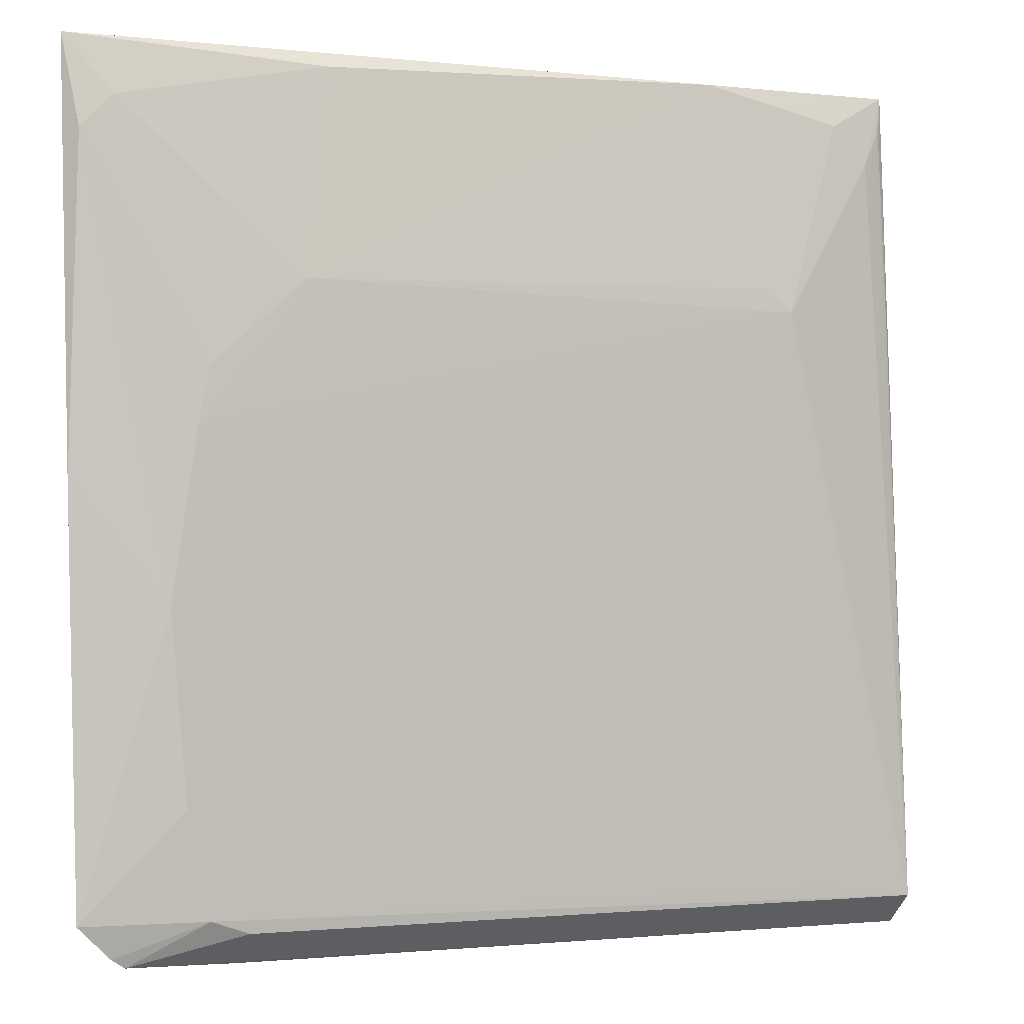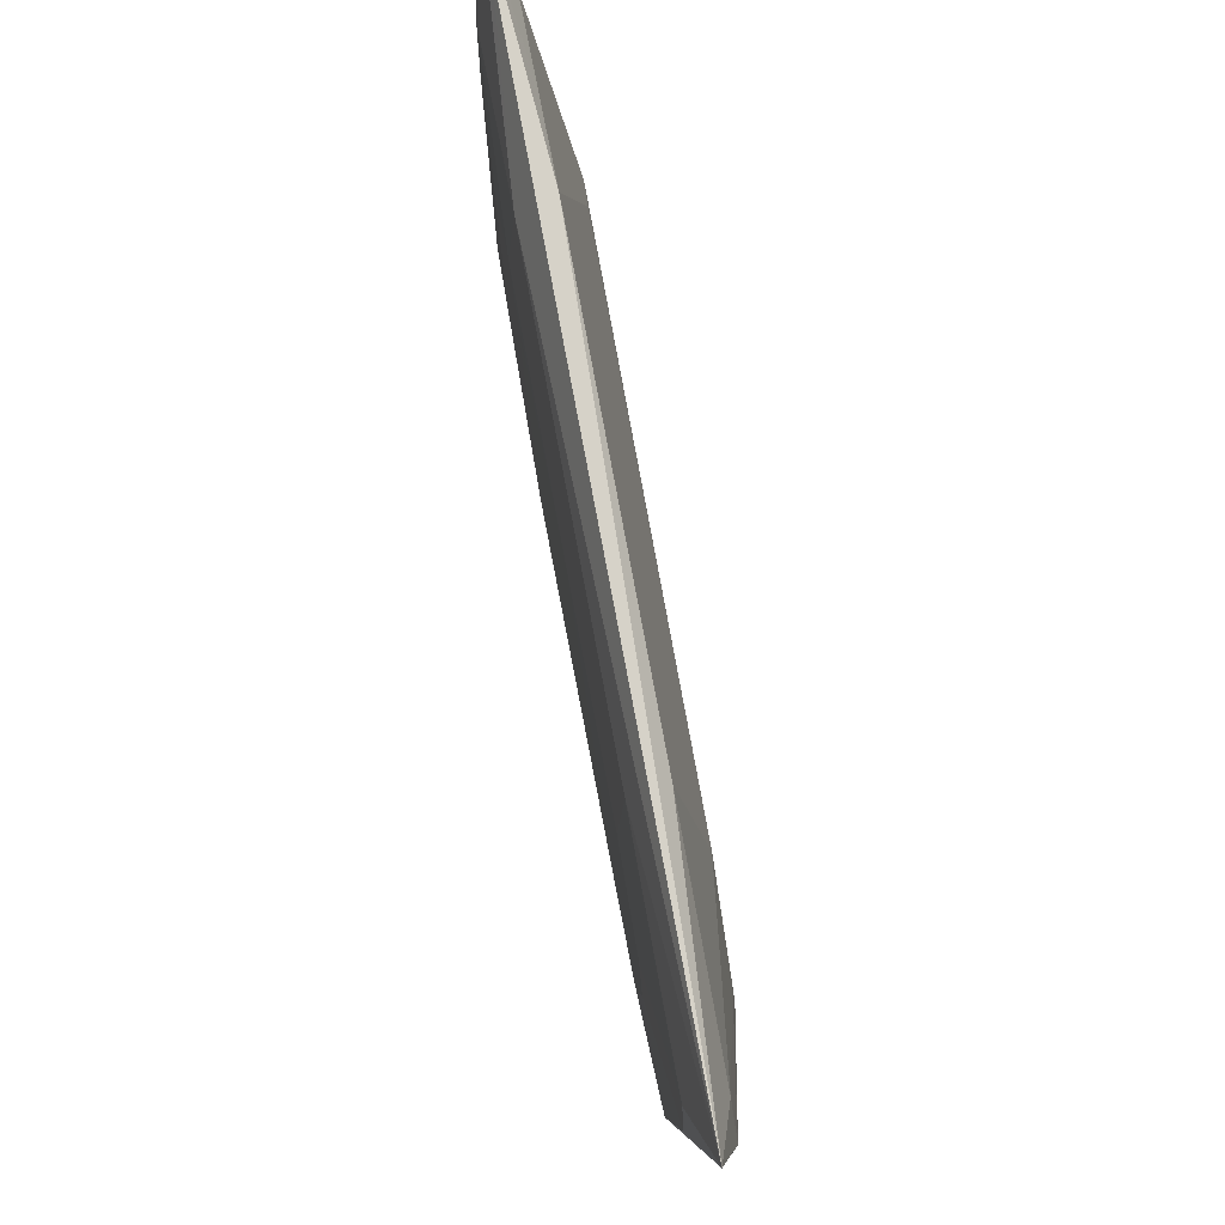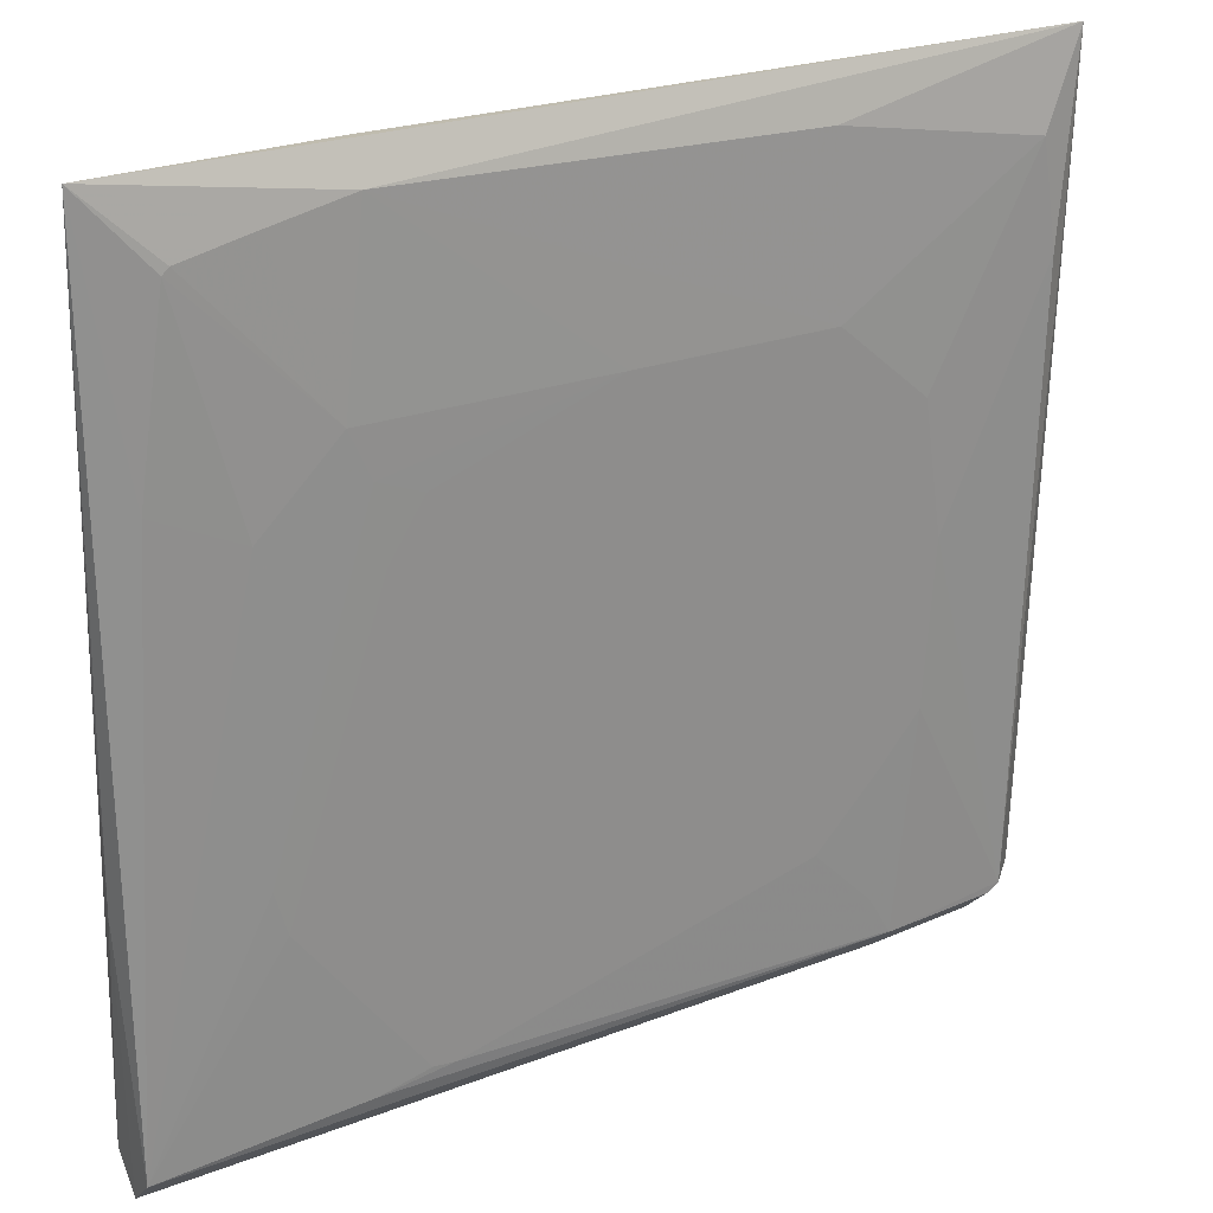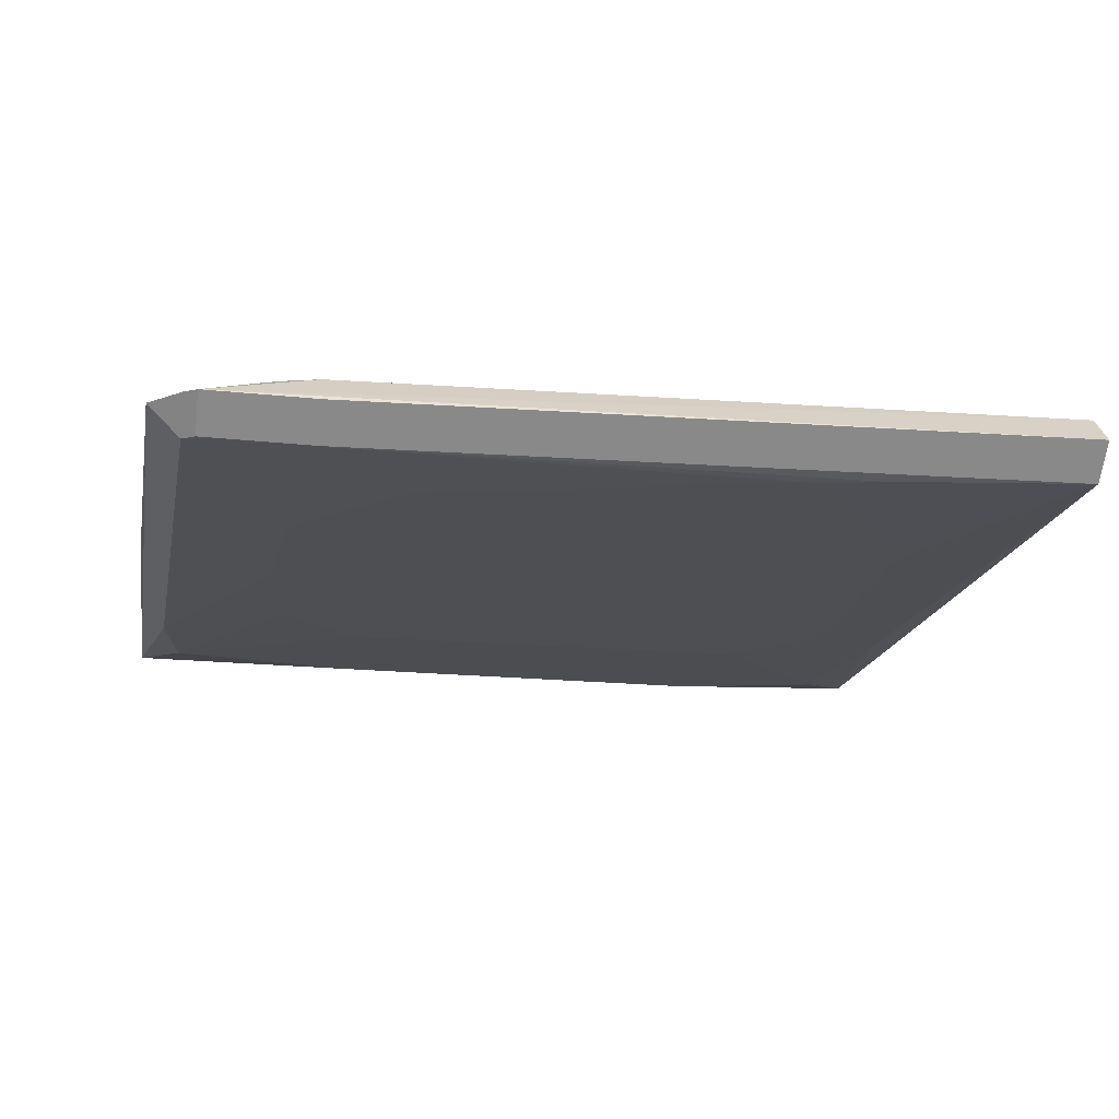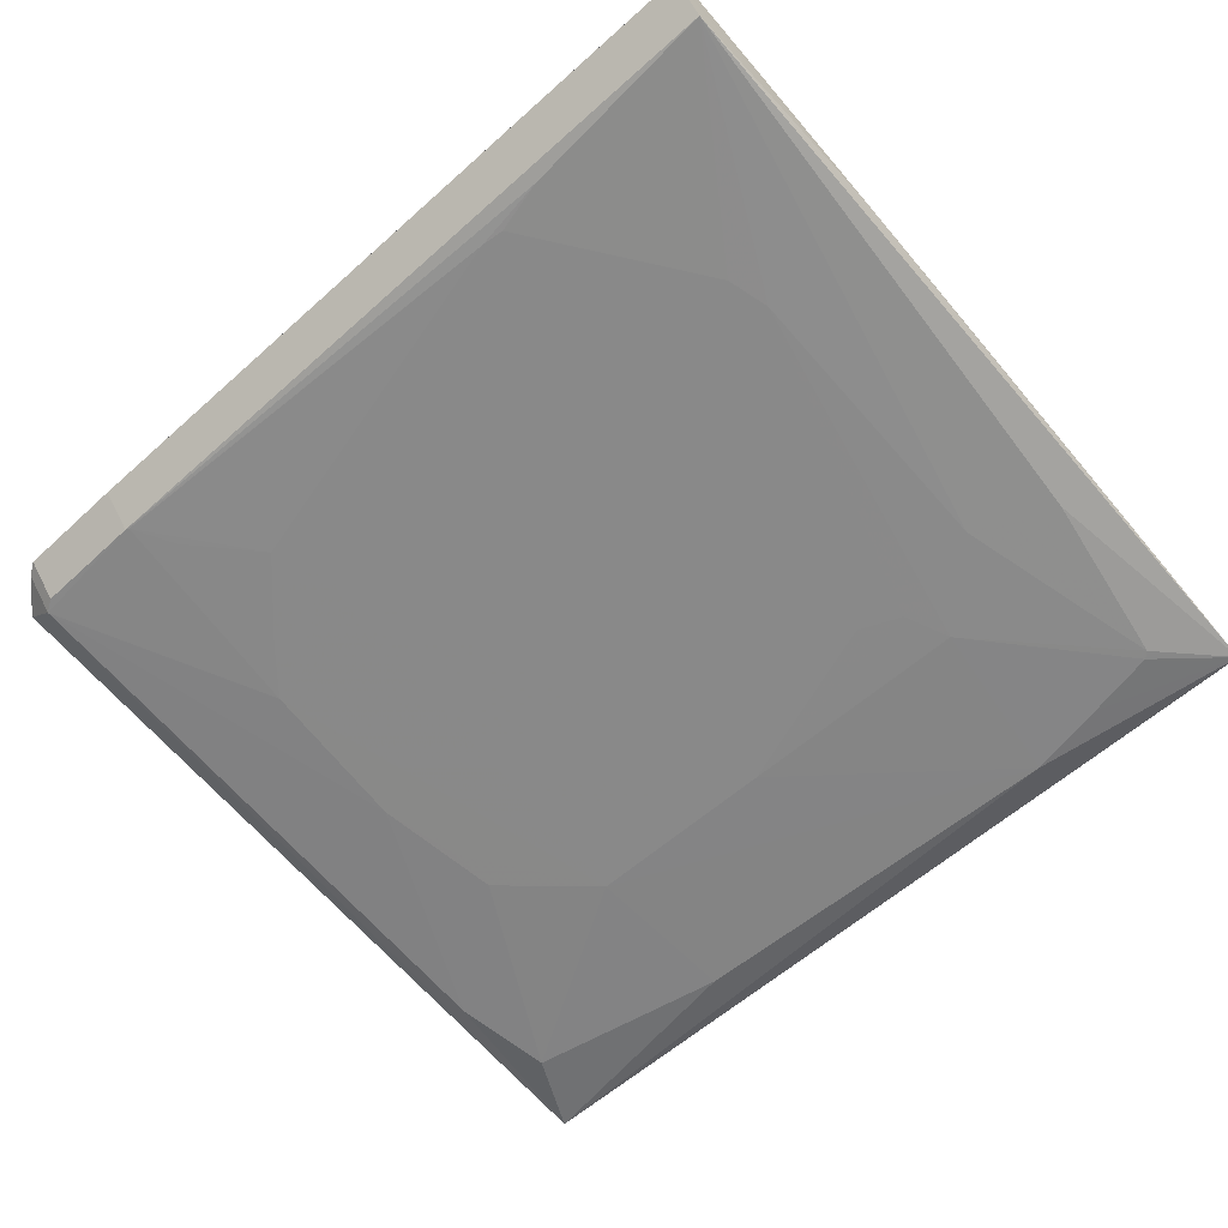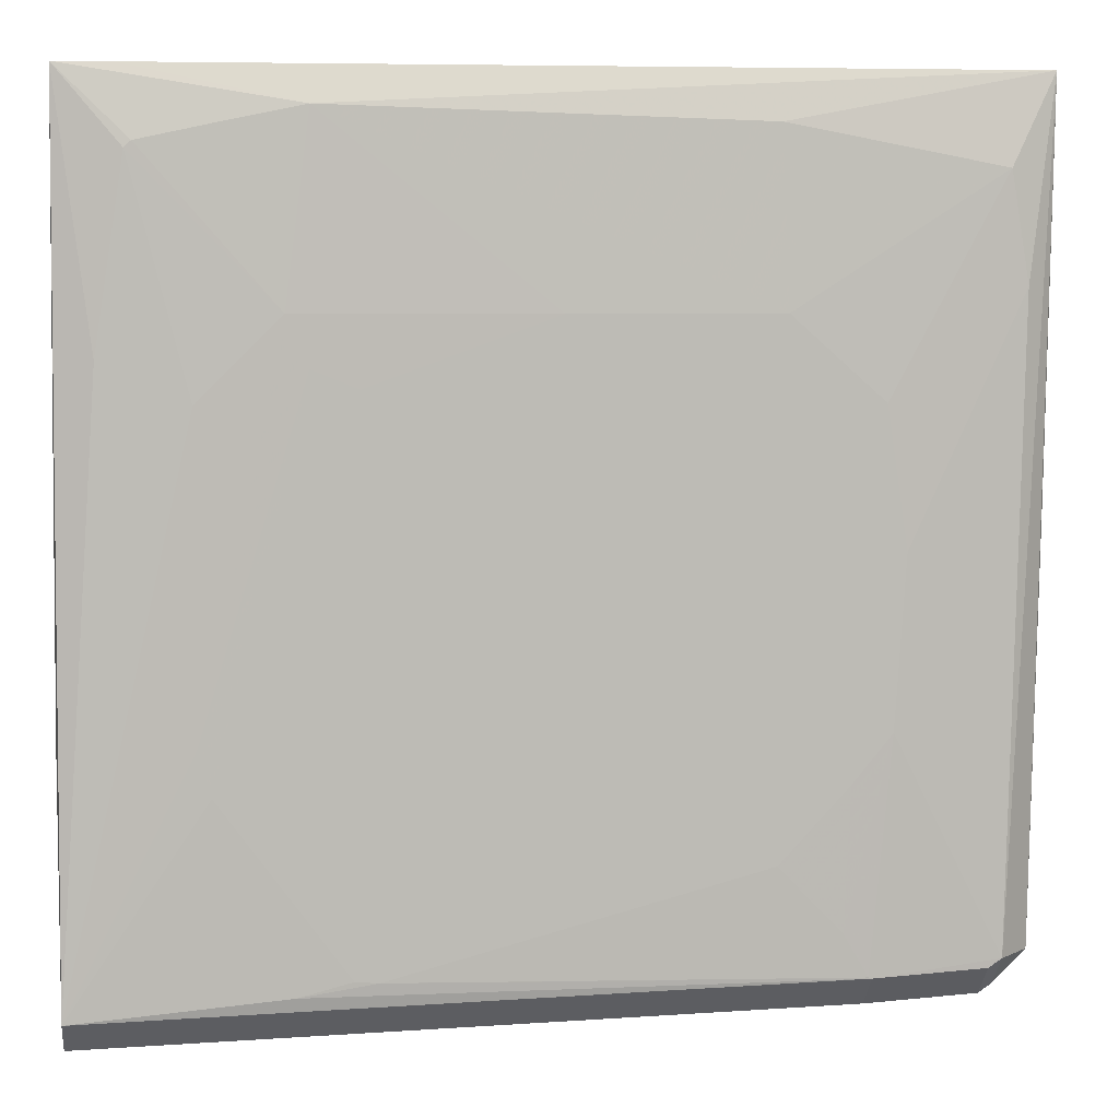
<metadata>
{"format":"obj","ext":"obj","renderer":"f3d","projection":"perspective","resolution":1024,"background":"white","views":[{"elev":0.6,"azim":-26.3,"up":"+Y"},{"elev":80.0,"azim":-100.7,"up":"+Y"},{"elev":25.8,"azim":150.2,"up":"+Y"},{"elev":-18.0,"azim":-9.7,"up":"+Z"},{"elev":-63.0,"azim":40.8,"up":"+Z"},{"elev":6.3,"azim":172.5,"up":"+Y"}]}
</metadata>
<code>
v -0.06447 0.05085 0.1398
v -0.03746 -0.02895 0.1398
v 0.09589 0.1066 0.1462
v -0.0873 -0.07133 0.1484
v -0.0873 -0.0642 0.1413
v 0.03935 0.05412 0.1398
v -0.07641 -0.03926 0.1551
v 0.07568 -0.06546 0.1551
v -0.07982 0.001412 0.1552
v -0.05681 -0.05584 0.1402
v -0.03971 -0.02215 0.1398
v 0.08534 0.1162 0.1448
v -0.06456 0.03975 0.1398
v -0.04308 -0.04154 0.1398
v -0.06288 -0.07245 0.1475
v -0.06288 -0.06532 0.1404
v -0.06288 -0.06532 0.1546
v 0.001264 0.04559 0.1398
v 0.05994 0.0698 0.1547
v -0.05283 0.06178 0.1546
v 0.06633 0.1119 0.1484
v 0.06633 0.1048 0.1413
v 0.04845 0.1156 0.1484
v 0.04845 0.1085 0.1413
v 0.08209 0.1085 0.1484
v 0.08209 0.1014 0.1413
v 0.01336 0.0518 0.1398
v -0.06887 0.0213 0.1398
v -0.0003566 0.06855 0.1398
v 0.06876 -0.02492 0.1398
v 0.06621 0.06471 0.1551
v 0.09838 -0.0763 0.1479
v 0.09838 -0.06917 0.1408
v 0.09838 -0.06917 0.1551
v 0.07134 -0.00974 0.1399
v 0.05296 -0.06517 0.14
v 0.07135 0.04329 0.1401
v -0.09911 0.1162 0.1448
v -0.04387 0.1162 0.1448
v -0.06213 -0.06504 0.1404
v -0.09731 -0.06227 0.1484
v -0.09018 -0.0694 0.1484
v -0.09018 -0.06227 0.1413
v -0.02315 0.06843 0.1398
v 0.09875 -0.01602 0.1484
v -0.07126 0.05005 0.1544
v -0.04454 0.06856 0.1398
v 0.09692 0.0599 0.1484
v 0.0898 0.0599 0.1413
v 0.07133 0.0512 0.1401
v -0.08334 0.1162 0.1448
v -0.09648 0.09695 0.1484
v -0.08936 0.1041 0.1484
v -0.08936 0.09695 0.1413
v 0.05365 0.0687 0.1399
v -0.09315 0.07374 0.1413
v -0.09609 0.1162 0.1448
v 0.09823 0.02455 0.1484
v 0.04485 -0.004901 0.1398
v 0.06267 0.1162 0.1448
v 0.04906 0.05815 0.1398
v -0.09894 0.02702 0.1484
v -0.07141 -0.06213 0.155
v -0.058 -0.02541 0.1398
v 0.07142 -0.01521 0.1399
v -0.09649 0.09694 0.1484
v -0.08936 0.09694 0.1413
v 0.04146 -0.06217 0.1398
v -0.06655 -0.01499 0.1398
v 0.09509 0.1072 0.1465
v 0.04725 0.04167 0.1398
v 0.0365 -0.06262 0.1398
v -0.07391 0.03805 0.1548
v 0.09073 0.09998 0.1484
v 0.0836 0.1071 0.1484
v 0.0836 0.09998 0.1413
v -0.0432 0.1128 0.1484
v -0.0432 0.1057 0.1413
v 0.04668 0.02272 0.1398
v 0.09722 0.1162 0.1448
v -0.05026 0.06823 0.1544
f 45 33 80
f 80 33 49
f 9 31 73
f 73 52 9
f 38 77 23
f 23 77 81
f 31 34 74
f 45 80 58
f 58 34 45
f 80 34 58
f 32 33 45
f 45 34 32
f 9 62 41
f 38 43 41
f 41 62 38
f 66 62 9
f 9 52 66
f 38 62 66
f 66 52 38
f 31 81 20
f 20 73 31
f 81 73 20
f 46 73 81
f 52 73 46
f 81 77 53
f 53 46 81
f 52 46 53
f 38 52 53
f 53 77 38
f 19 81 31
f 19 23 81
f 38 78 54
f 72 40 14
f 43 28 69
f 25 19 31
f 16 40 72
f 43 69 16
f 16 69 40
f 9 41 7
f 41 63 7
f 33 16 36
f 72 68 36
f 36 16 72
f 30 68 72
f 30 36 68
f 33 36 30
f 23 60 39
f 12 23 80
f 12 60 23
f 24 12 80
f 60 12 24
f 24 51 60
f 24 78 38
f 38 51 24
f 56 28 43
f 56 43 38
f 10 14 40
f 40 69 10
f 48 34 80
f 80 3 48
f 48 3 34
f 70 74 34
f 34 3 70
f 80 74 70
f 70 3 80
f 80 23 21
f 21 25 80
f 23 19 21
f 19 25 21
f 75 74 80
f 80 25 75
f 31 74 75
f 75 25 31
f 4 32 34
f 8 63 34
f 8 7 63
f 9 7 8
f 8 31 9
f 8 34 31
f 38 23 57
f 23 39 57
f 57 51 38
f 60 51 57
f 57 39 60
f 49 33 50
f 22 24 80
f 38 54 67
f 67 56 38
f 14 10 64
f 64 10 69
f 32 4 15
f 42 63 41
f 42 4 63
f 42 41 43
f 43 16 5
f 34 63 17
f 17 4 34
f 63 4 17
f 49 50 76
f 76 80 49
f 37 50 33
f 47 54 78
f 78 24 47
f 47 44 11
f 47 11 69
f 59 30 72
f 69 11 2
f 2 64 69
f 14 64 2
f 72 14 2
f 11 44 2
f 29 47 24
f 44 47 29
f 29 2 44
f 18 2 29
f 55 76 50
f 55 37 35
f 50 37 55
f 24 22 55
f 55 29 24
f 1 67 54
f 54 47 1
f 28 56 1
f 56 67 1
f 79 59 72
f 72 2 79
f 79 2 18
f 30 59 79
f 26 55 22
f 76 55 26
f 26 22 80
f 80 76 26
f 65 55 35
f 33 30 65
f 65 37 33
f 35 37 65
f 28 1 13
f 13 1 47
f 13 69 28
f 13 47 69
f 18 29 27
f 27 79 18
f 30 79 71
f 61 65 30
f 55 65 61
f 30 71 61
f 29 55 61
f 6 71 79
f 79 27 6
f 6 27 29
f 29 61 6
f 6 61 71
f 15 16 33
f 33 32 15
f 4 42 5
f 5 42 43
f 16 15 5
f 5 15 4

</code>
